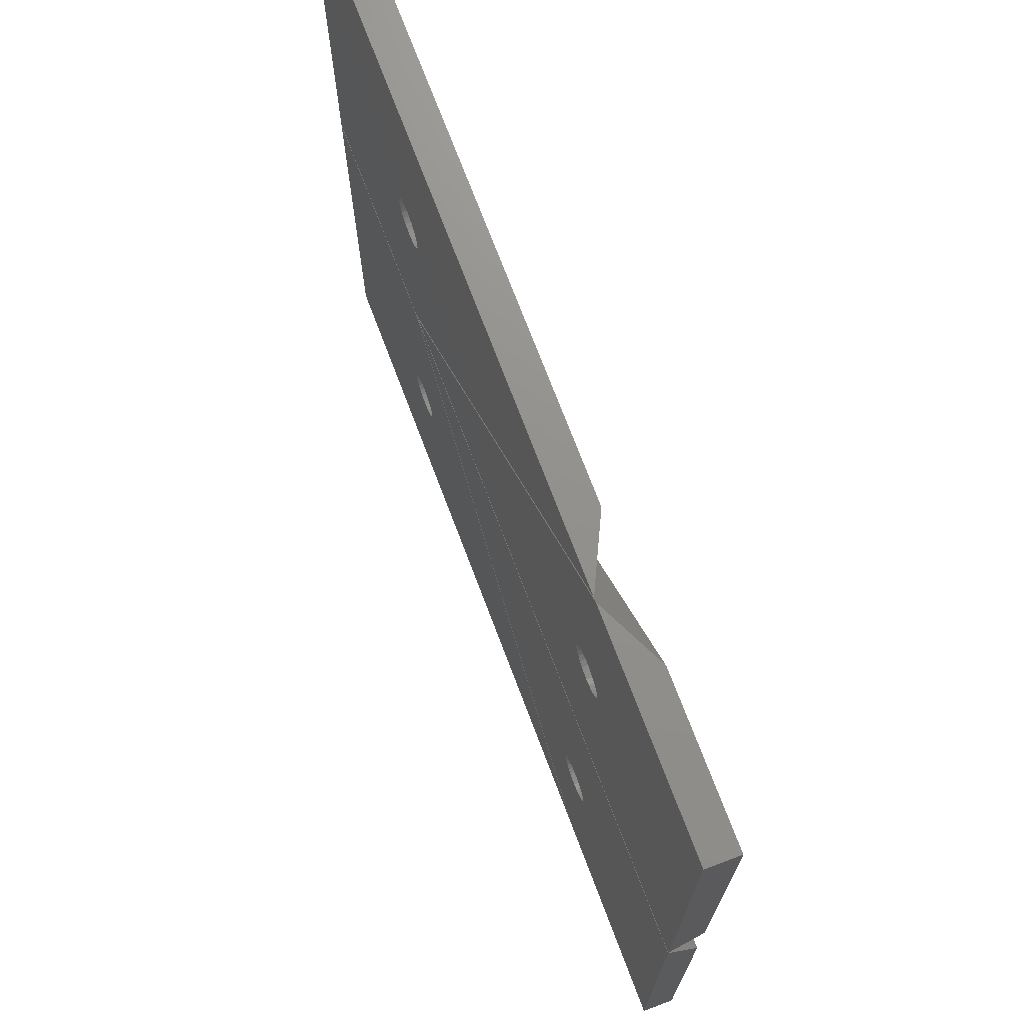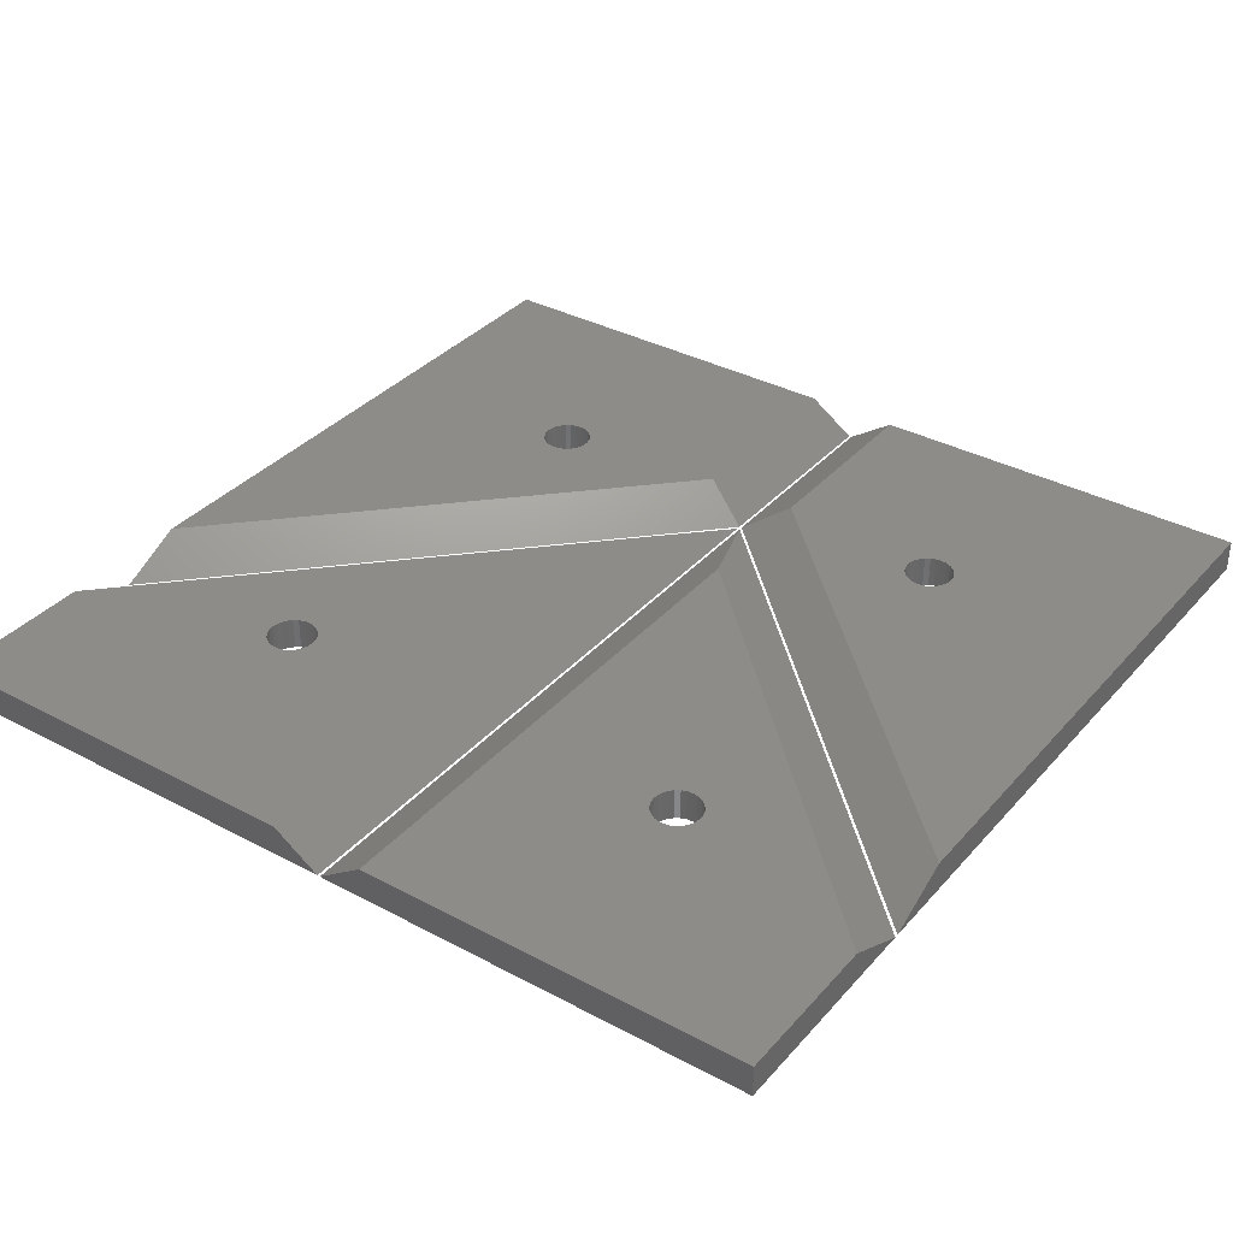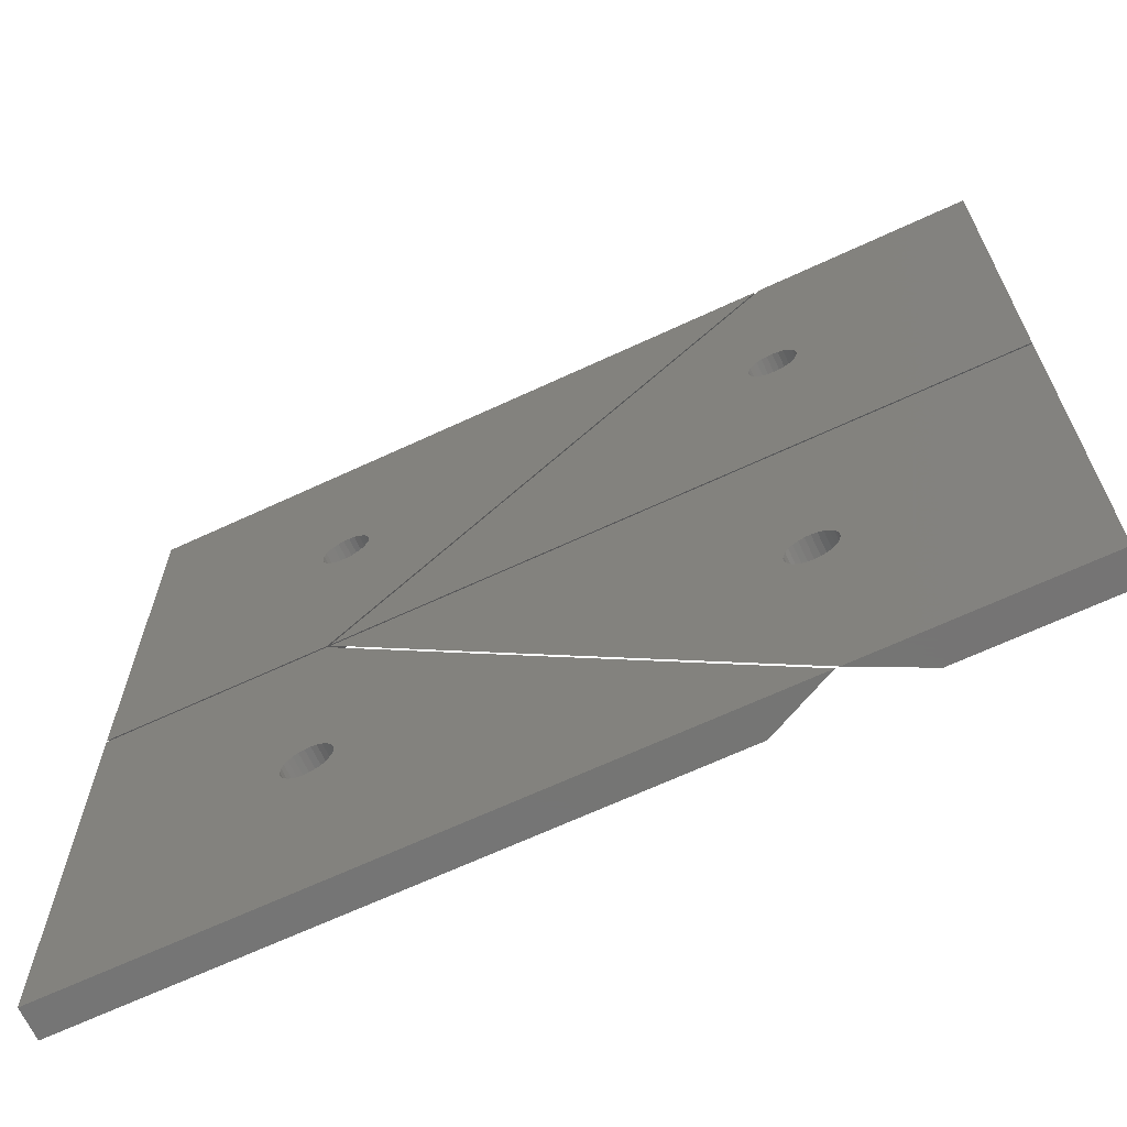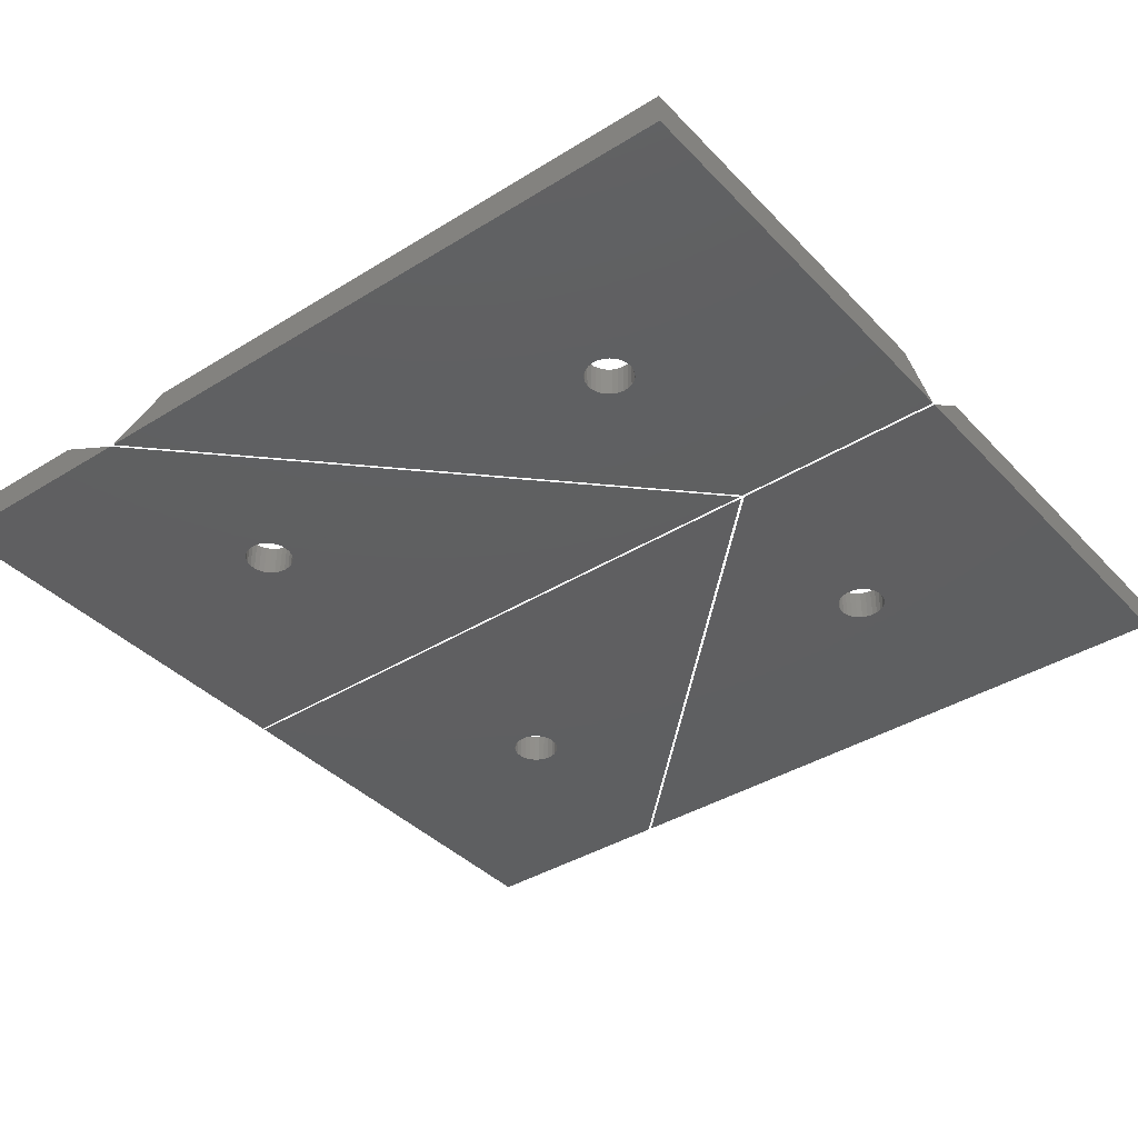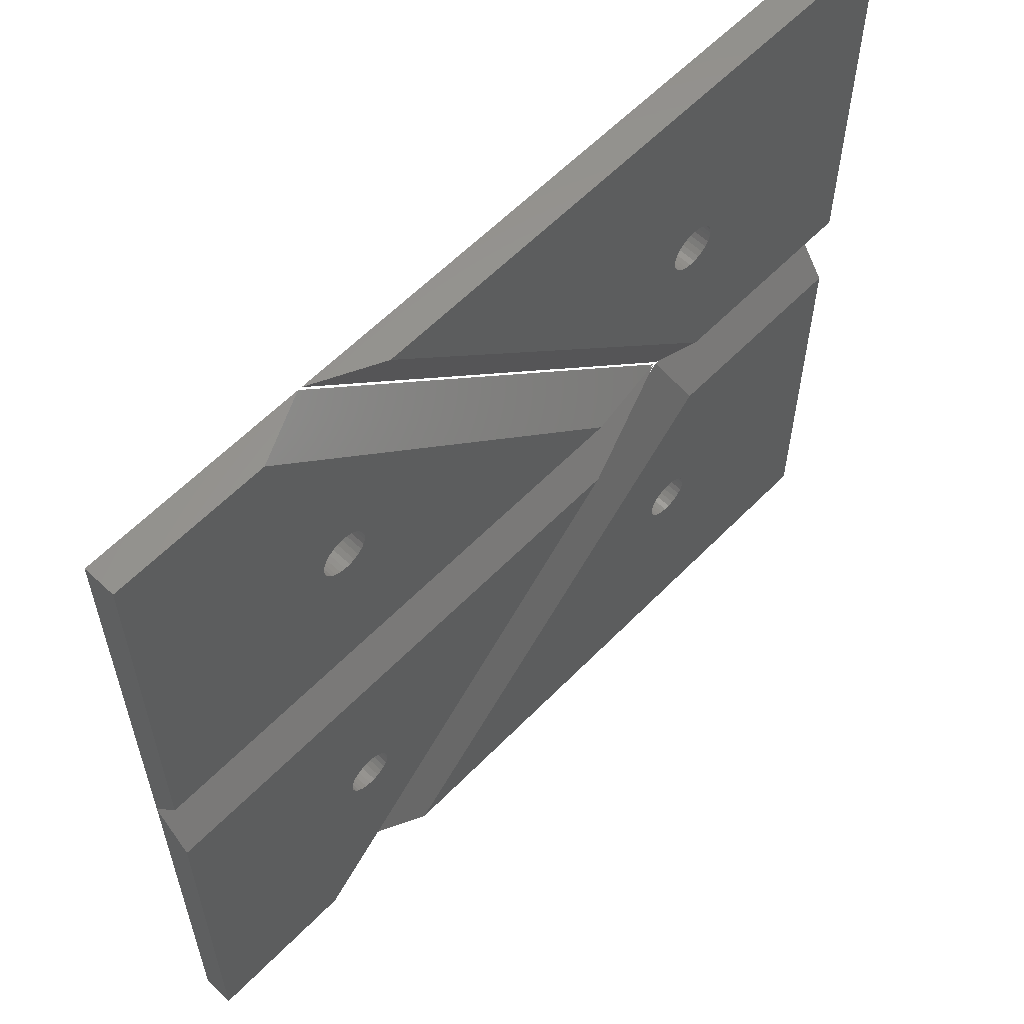
<metadata>
{"format":"stl","ext":"stl","renderer":"f3d","projection":"perspective","resolution":1024,"background":"white","views":[{"elev":72.2,"azim":-110.7,"up":"+Y"},{"elev":35.5,"azim":-54.7,"up":"+Z"},{"elev":-67.0,"azim":-155.0,"up":"+Y"},{"elev":-38.7,"azim":38.0,"up":"+Z"},{"elev":59.6,"azim":-46.2,"up":"+Y"}]}
</metadata>
<code>
# stl→obj: 248 verts, 496 faces
v 0.0009522 19.94 0
v 29.86 19.94 0
v 10.65 10.88 0
v 9.908 0.001 0
v 10.43 8.99 0
v -0.01493 0.001 0
v 8.903 9.872 0
v 9.241 10.8 0
v 11.1 10 0
v 11.07 10.25 0
v 11.07 9.746 0
v 10.98 10.49 0
v 10.84 10.71 0
v 10.43 11.01 0
v 10.19 11.08 0
v 9.932 11.1 0
v 9.681 11.05 0
v 9.446 10.95 0
v 9.077 10.6 0
v 8.962 10.38 0
v 8.903 10.13 0
v 8.962 9.624 0
v 9.077 9.396 0
v 9.241 9.2 0
v 9.446 9.047 0
v 9.681 8.946 0
v 9.932 8.902 0
v 10.19 8.917 0
v 10.65 9.118 0
v 10.84 9.293 0
v 10.98 9.506 0
v -0.0007201 17.84 1.44
v 24.79 17.84 1.44
v 6.937 0.001 1.44
v -0.01493 0.001 1.44
v 10.65 10.88 1.44
v 10.65 9.118 1.44
v 8.903 10.13 1.44
v 9.241 10.8 1.44
v 11.1 10 1.44
v 11.07 10.25 1.44
v 11.07 9.746 1.44
v 10.98 10.49 1.44
v 10.84 10.71 1.44
v 10.43 11.01 1.44
v 10.19 11.08 1.44
v 9.932 11.1 1.44
v 9.681 11.05 1.44
v 9.446 10.95 1.44
v 9.077 10.6 1.44
v 8.962 10.38 1.44
v 8.903 9.872 1.44
v 8.962 9.624 1.44
v 9.077 9.396 1.44
v 9.241 9.2 1.44
v 9.446 9.047 1.44
v 9.681 8.946 1.44
v 9.932 8.902 1.44
v 10.19 8.917 1.44
v 10.43 8.99 1.44
v 10.84 9.293 1.44
v 10.98 9.506 1.44
v 29.86 20.06 0
v 0.0009522 20.06 0
v 9.446 29.05 0
v -0.01493 40 0
v 9.241 30.8 0
v 9.908 40 0
v 10.65 30.88 0
v 11.07 30.25 0
v 11.1 30 0
v 11.07 29.75 0
v 10.98 30.49 0
v 10.84 30.71 0
v 10.43 31.01 0
v 10.19 31.08 0
v 9.932 31.1 0
v 9.681 31.05 0
v 9.446 30.95 0
v 9.077 30.6 0
v 8.962 30.38 0
v 8.903 30.13 0
v 8.903 29.87 0
v 8.962 29.62 0
v 9.077 29.4 0
v 9.241 29.2 0
v 9.681 28.95 0
v 9.932 28.9 0
v 10.19 28.92 0
v 10.43 28.99 0
v 10.65 29.12 0
v 10.84 29.29 0
v 10.98 29.51 0
v 24.79 22.16 1.44
v -0.0007201 22.16 1.44
v -0.01493 40 1.44
v 6.937 40 1.44
v 9.446 29.05 1.44
v 9.241 30.8 1.44
v 10.65 30.88 1.44
v 10.98 30.49 1.44
v 11.1 30 1.44
v 11.07 30.25 1.44
v 11.07 29.75 1.44
v 10.84 30.71 1.44
v 10.43 31.01 1.44
v 10.19 31.08 1.44
v 9.932 31.1 1.44
v 9.681 31.05 1.44
v 9.446 30.95 1.44
v 9.077 30.6 1.44
v 8.962 30.38 1.44
v 8.903 30.13 1.44
v 8.903 29.87 1.44
v 8.962 29.62 1.44
v 9.077 29.4 1.44
v 9.241 29.2 1.44
v 9.681 28.95 1.44
v 9.932 28.9 1.44
v 10.19 28.92 1.44
v 10.43 28.99 1.44
v 10.65 29.12 1.44
v 10.84 29.29 1.44
v 10.98 29.51 1.44
v 30.03 19.94 0
v 40 19.94 0
v 31.1 10 0
v 39.98 0.001 0
v 10.08 0.001 0
v 29.24 9.2 0
v 29.45 10.95 0
v 31.07 10.25 0
v 31.07 9.746 0
v 30.98 10.49 0
v 30.84 10.71 0
v 30.65 10.88 0
v 30.43 11.01 0
v 30.19 11.08 0
v 29.93 11.1 0
v 29.68 11.05 0
v 29.24 10.8 0
v 29.08 10.6 0
v 28.96 10.38 0
v 28.9 10.13 0
v 28.9 9.872 0
v 28.96 9.624 0
v 29.08 9.396 0
v 29.45 9.047 0
v 29.68 8.946 0
v 29.93 8.902 0
v 30.19 8.917 0
v 30.43 8.99 0
v 30.65 9.118 0
v 30.84 9.293 0
v 30.98 9.506 0
v 30.9 17.84 1.44
v 40 17.84 1.44
v 39.98 0.001 1.44
v 13.05 0.001 1.44
v 31.1 10 1.44
v 29.24 9.2 1.44
v 29.45 10.95 1.44
v 31.07 10.25 1.44
v 31.07 9.746 1.44
v 30.98 10.49 1.44
v 30.84 10.71 1.44
v 30.65 10.88 1.44
v 30.43 11.01 1.44
v 30.19 11.08 1.44
v 29.93 11.1 1.44
v 29.68 11.05 1.44
v 29.24 10.8 1.44
v 29.08 10.6 1.44
v 28.96 10.38 1.44
v 28.9 10.13 1.44
v 28.9 9.872 1.44
v 28.96 9.624 1.44
v 29.08 9.396 1.44
v 29.45 9.047 1.44
v 29.68 8.946 1.44
v 29.93 8.902 1.44
v 30.19 8.917 1.44
v 30.43 8.99 1.44
v 30.65 9.118 1.44
v 30.84 9.293 1.44
v 30.98 9.506 1.44
v 40 20.06 0
v 30.03 20.06 0
v 31.1 30 0
v 10.08 40 0
v 28.9 29.87 0
v 39.98 40 0
v 30.43 31.01 0
v 31.07 29.75 0
v 31.07 30.25 0
v 30.98 30.49 0
v 30.84 30.71 0
v 30.65 30.88 0
v 30.19 31.08 0
v 29.93 31.1 0
v 29.68 31.05 0
v 29.45 30.95 0
v 29.24 30.8 0
v 29.08 30.6 0
v 28.96 30.38 0
v 28.9 30.13 0
v 28.96 29.62 0
v 29.08 29.4 0
v 29.24 29.2 0
v 29.45 29.05 0
v 29.68 28.95 0
v 29.93 28.9 0
v 30.19 28.92 0
v 30.43 28.99 0
v 30.65 29.12 0
v 30.84 29.29 0
v 30.98 29.51 0
v 40 22.16 1.44
v 30.9 22.16 1.44
v 13.05 40 1.44
v 39.98 40 1.44
v 31.1 30 1.44
v 28.96 29.62 1.44
v 30.43 31.01 1.44
v 31.07 29.75 1.44
v 31.07 30.25 1.44
v 30.98 30.49 1.44
v 30.84 30.71 1.44
v 30.65 30.88 1.44
v 30.19 31.08 1.44
v 29.93 31.1 1.44
v 29.68 31.05 1.44
v 29.45 30.95 1.44
v 29.24 30.8 1.44
v 29.08 30.6 1.44
v 28.96 30.38 1.44
v 28.9 30.13 1.44
v 28.9 29.87 1.44
v 29.08 29.4 1.44
v 29.24 29.2 1.44
v 29.45 29.05 1.44
v 29.68 28.95 1.44
v 29.93 28.9 1.44
v 30.19 28.92 1.44
v 30.43 28.99 1.44
v 30.65 29.12 1.44
v 30.84 29.29 1.44
v 30.98 29.51 1.44
f 1 2 3
f 2 4 5
f 4 6 7
f 6 1 8
f 9 10 2
f 9 2 11
f 10 12 2
f 12 13 2
f 13 3 2
f 3 14 1
f 14 15 1
f 15 16 1
f 16 17 1
f 17 18 1
f 18 8 1
f 8 19 6
f 19 20 6
f 20 21 6
f 21 7 6
f 7 22 4
f 22 23 4
f 23 24 4
f 24 25 4
f 25 26 4
f 26 27 4
f 27 28 4
f 28 5 4
f 5 29 2
f 29 30 2
f 30 31 2
f 31 11 2
f 2 1 32
f 33 2 32
f 4 2 33
f 34 4 33
f 6 4 34
f 35 6 34
f 1 6 35
f 32 1 35
f 32 36 33
f 33 37 34
f 34 38 35
f 35 39 32
f 40 33 41
f 40 42 33
f 41 33 43
f 43 33 44
f 44 33 36
f 36 32 45
f 45 32 46
f 46 32 47
f 47 32 48
f 48 32 49
f 49 32 39
f 39 35 50
f 50 35 51
f 51 35 38
f 38 34 52
f 52 34 53
f 53 34 54
f 54 34 55
f 55 34 56
f 56 34 57
f 57 34 58
f 58 34 59
f 59 34 60
f 60 34 37
f 37 33 61
f 61 33 62
f 62 33 42
f 9 40 10
f 10 40 41
f 10 41 12
f 12 41 43
f 12 43 13
f 13 43 44
f 13 44 3
f 3 44 36
f 3 36 14
f 14 36 45
f 14 45 15
f 15 45 46
f 15 46 16
f 16 46 47
f 16 47 17
f 17 47 48
f 17 48 18
f 18 48 49
f 18 49 8
f 8 49 39
f 8 39 19
f 19 39 50
f 19 50 20
f 20 50 51
f 20 51 21
f 21 51 38
f 21 38 7
f 7 38 52
f 7 52 22
f 22 52 53
f 22 53 23
f 23 53 54
f 23 54 24
f 24 54 55
f 24 55 25
f 25 55 56
f 25 56 26
f 26 56 57
f 26 57 27
f 27 57 58
f 27 58 28
f 28 58 59
f 28 59 5
f 5 59 60
f 5 60 29
f 29 60 37
f 29 37 30
f 30 37 61
f 30 61 31
f 31 61 62
f 31 62 11
f 11 62 42
f 11 42 9
f 9 42 40
f 63 64 65
f 64 66 67
f 66 68 69
f 68 63 70
f 71 70 63
f 71 63 72
f 70 73 68
f 73 74 68
f 74 69 68
f 69 75 66
f 75 76 66
f 76 77 66
f 77 78 66
f 78 79 66
f 79 67 66
f 67 80 64
f 80 81 64
f 81 82 64
f 82 83 64
f 83 84 64
f 84 85 64
f 85 86 64
f 86 65 64
f 65 87 63
f 87 88 63
f 88 89 63
f 89 90 63
f 90 91 63
f 91 92 63
f 92 93 63
f 93 72 63
f 64 63 94
f 95 64 94
f 66 64 95
f 96 66 95
f 68 66 96
f 97 68 96
f 63 68 97
f 94 63 97
f 94 98 95
f 95 99 96
f 96 100 97
f 97 101 94
f 102 94 103
f 102 104 94
f 103 94 101
f 101 97 105
f 105 97 100
f 100 96 106
f 106 96 107
f 107 96 108
f 108 96 109
f 109 96 110
f 110 96 99
f 99 95 111
f 111 95 112
f 112 95 113
f 113 95 114
f 114 95 115
f 115 95 116
f 116 95 117
f 117 95 98
f 98 94 118
f 118 94 119
f 119 94 120
f 120 94 121
f 121 94 122
f 122 94 123
f 123 94 124
f 124 94 104
f 71 102 70
f 70 102 103
f 70 103 73
f 73 103 101
f 73 101 74
f 74 101 105
f 74 105 69
f 69 105 100
f 69 100 75
f 75 100 106
f 75 106 76
f 76 106 107
f 76 107 77
f 77 107 108
f 77 108 78
f 78 108 109
f 78 109 79
f 79 109 110
f 79 110 67
f 67 110 99
f 67 99 80
f 80 99 111
f 80 111 81
f 81 111 112
f 81 112 82
f 82 112 113
f 82 113 83
f 83 113 114
f 83 114 84
f 84 114 115
f 84 115 85
f 85 115 116
f 85 116 86
f 86 116 117
f 86 117 65
f 65 117 98
f 65 98 87
f 87 98 118
f 87 118 88
f 88 118 119
f 88 119 89
f 89 119 120
f 89 120 90
f 90 120 121
f 90 121 91
f 91 121 122
f 91 122 92
f 92 122 123
f 92 123 93
f 93 123 124
f 93 124 72
f 72 124 104
f 72 104 71
f 71 104 102
f 125 126 127
f 126 128 127
f 128 129 130
f 129 125 131
f 127 132 125
f 127 128 133
f 132 134 125
f 134 135 125
f 135 136 125
f 136 137 125
f 137 138 125
f 138 139 125
f 139 140 125
f 140 131 125
f 131 141 129
f 141 142 129
f 142 143 129
f 143 144 129
f 144 145 129
f 145 146 129
f 146 147 129
f 147 130 129
f 130 148 128
f 148 149 128
f 149 150 128
f 150 151 128
f 151 152 128
f 152 153 128
f 153 154 128
f 154 155 128
f 155 133 128
f 126 125 156
f 157 126 156
f 128 126 157
f 158 128 157
f 129 128 158
f 159 129 158
f 125 129 159
f 156 125 159
f 156 160 157
f 157 160 158
f 158 161 159
f 159 162 156
f 160 156 163
f 160 164 158
f 163 156 165
f 165 156 166
f 166 156 167
f 167 156 168
f 168 156 169
f 169 156 170
f 170 156 171
f 171 156 162
f 162 159 172
f 172 159 173
f 173 159 174
f 174 159 175
f 175 159 176
f 176 159 177
f 177 159 178
f 178 159 161
f 161 158 179
f 179 158 180
f 180 158 181
f 181 158 182
f 182 158 183
f 183 158 184
f 184 158 185
f 185 158 186
f 186 158 164
f 127 160 132
f 132 160 163
f 132 163 134
f 134 163 165
f 134 165 135
f 135 165 166
f 135 166 136
f 136 166 167
f 136 167 137
f 137 167 168
f 137 168 138
f 138 168 169
f 138 169 139
f 139 169 170
f 139 170 140
f 140 170 171
f 140 171 131
f 131 171 162
f 131 162 141
f 141 162 172
f 141 172 142
f 142 172 173
f 142 173 143
f 143 173 174
f 143 174 144
f 144 174 175
f 144 175 145
f 145 175 176
f 145 176 146
f 146 176 177
f 146 177 147
f 147 177 178
f 147 178 130
f 130 178 161
f 130 161 148
f 148 161 179
f 148 179 149
f 149 179 180
f 149 180 150
f 150 180 181
f 150 181 151
f 151 181 182
f 151 182 152
f 152 182 183
f 152 183 153
f 153 183 184
f 153 184 154
f 154 184 185
f 154 185 155
f 155 185 186
f 155 186 133
f 133 186 164
f 133 164 127
f 127 164 160
f 187 188 189
f 188 190 191
f 190 192 193
f 192 187 189
f 189 188 194
f 189 195 192
f 195 196 192
f 196 197 192
f 197 198 192
f 198 193 192
f 193 199 190
f 199 200 190
f 200 201 190
f 201 202 190
f 202 203 190
f 203 204 190
f 204 205 190
f 205 206 190
f 206 191 190
f 191 207 188
f 207 208 188
f 208 209 188
f 209 210 188
f 210 211 188
f 211 212 188
f 212 213 188
f 213 214 188
f 214 215 188
f 215 216 188
f 216 217 188
f 217 194 188
f 188 187 218
f 219 188 218
f 190 188 219
f 220 190 219
f 192 190 220
f 221 192 220
f 187 192 221
f 218 187 221
f 218 222 219
f 219 223 220
f 220 224 221
f 221 222 218
f 222 225 219
f 222 221 226
f 226 221 227
f 227 221 228
f 228 221 229
f 229 221 224
f 224 220 230
f 230 220 231
f 231 220 232
f 232 220 233
f 233 220 234
f 234 220 235
f 235 220 236
f 236 220 237
f 237 220 238
f 238 220 223
f 223 219 239
f 239 219 240
f 240 219 241
f 241 219 242
f 242 219 243
f 243 219 244
f 244 219 245
f 245 219 246
f 246 219 247
f 247 219 248
f 248 219 225
f 189 222 195
f 195 222 226
f 195 226 196
f 196 226 227
f 196 227 197
f 197 227 228
f 197 228 198
f 198 228 229
f 198 229 193
f 193 229 224
f 193 224 199
f 199 224 230
f 199 230 200
f 200 230 231
f 200 231 201
f 201 231 232
f 201 232 202
f 202 232 233
f 202 233 203
f 203 233 234
f 203 234 204
f 204 234 235
f 204 235 205
f 205 235 236
f 205 236 206
f 206 236 237
f 206 237 191
f 191 237 238
f 191 238 207
f 207 238 223
f 207 223 208
f 208 223 239
f 208 239 209
f 209 239 240
f 209 240 210
f 210 240 241
f 210 241 211
f 211 241 242
f 211 242 212
f 212 242 243
f 212 243 213
f 213 243 244
f 213 244 214
f 214 244 245
f 214 245 215
f 215 245 246
f 215 246 216
f 216 246 247
f 216 247 217
f 217 247 248
f 217 248 194
f 194 248 225
f 194 225 189
f 189 225 222

</code>
